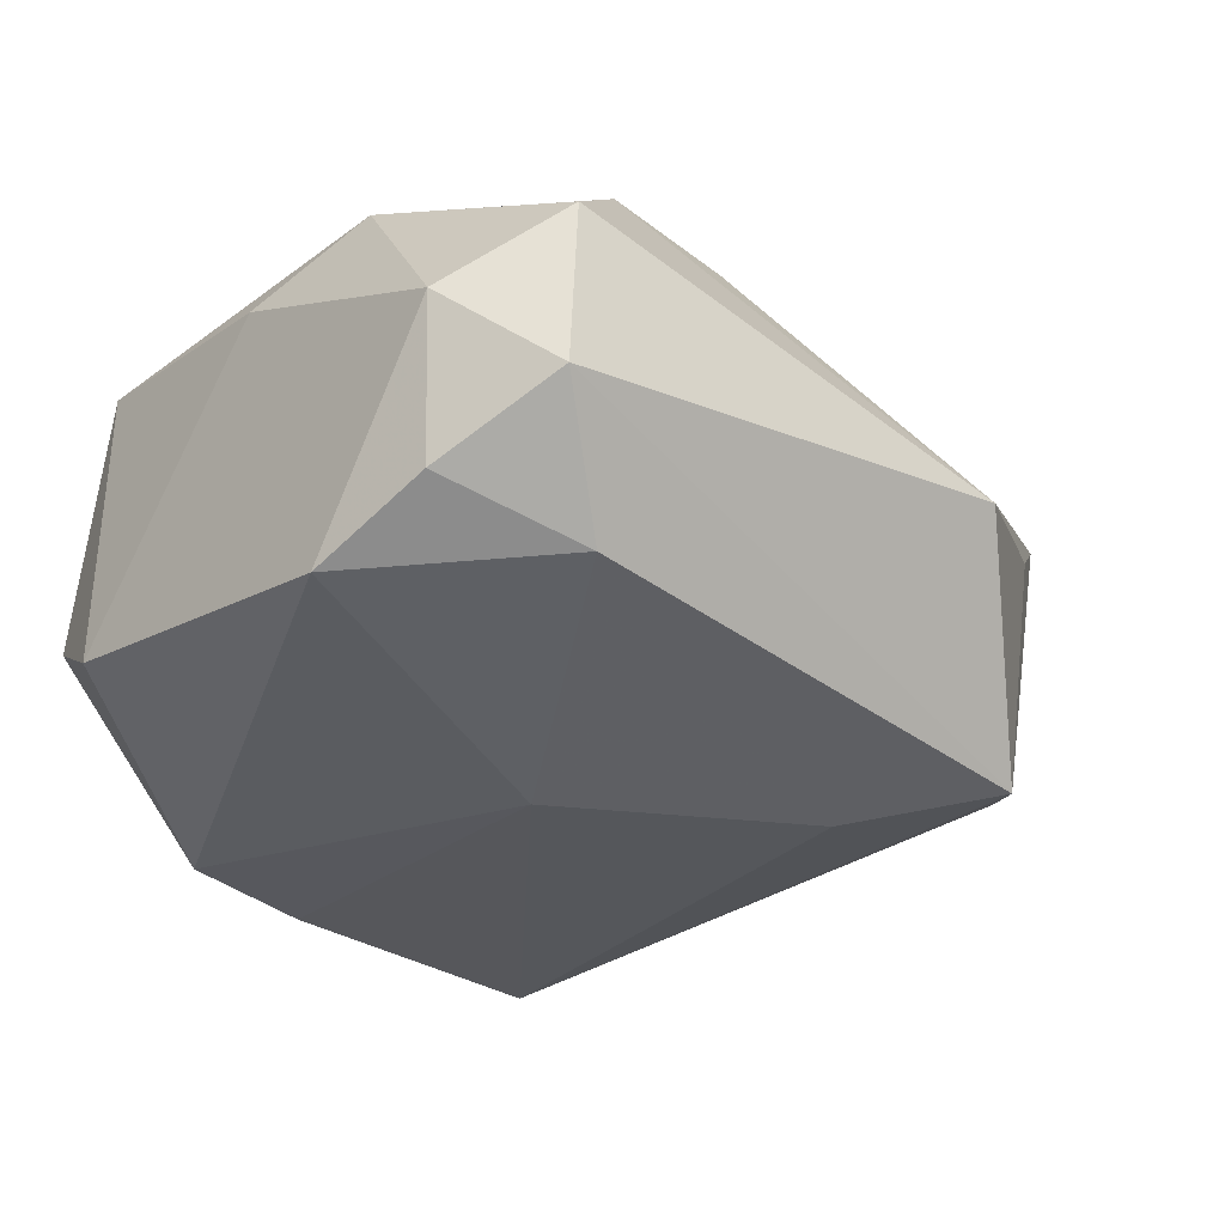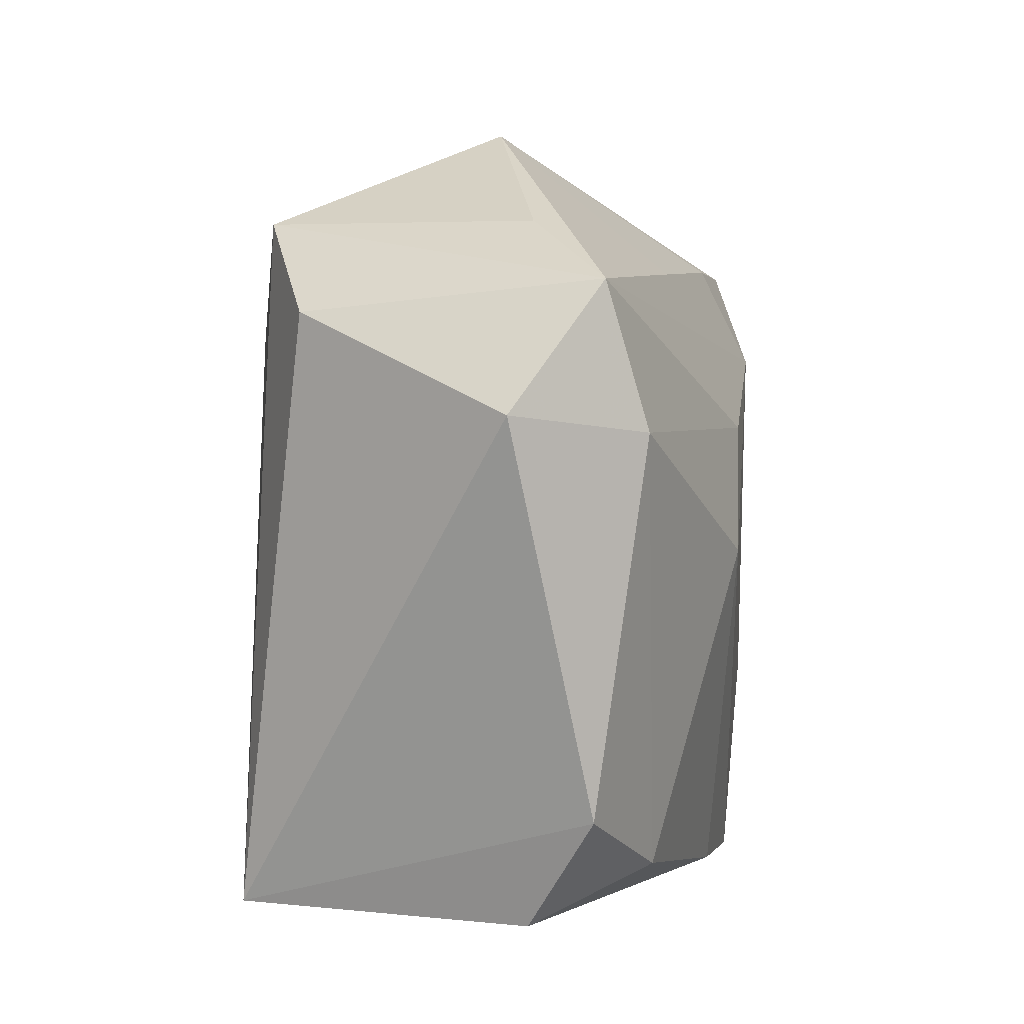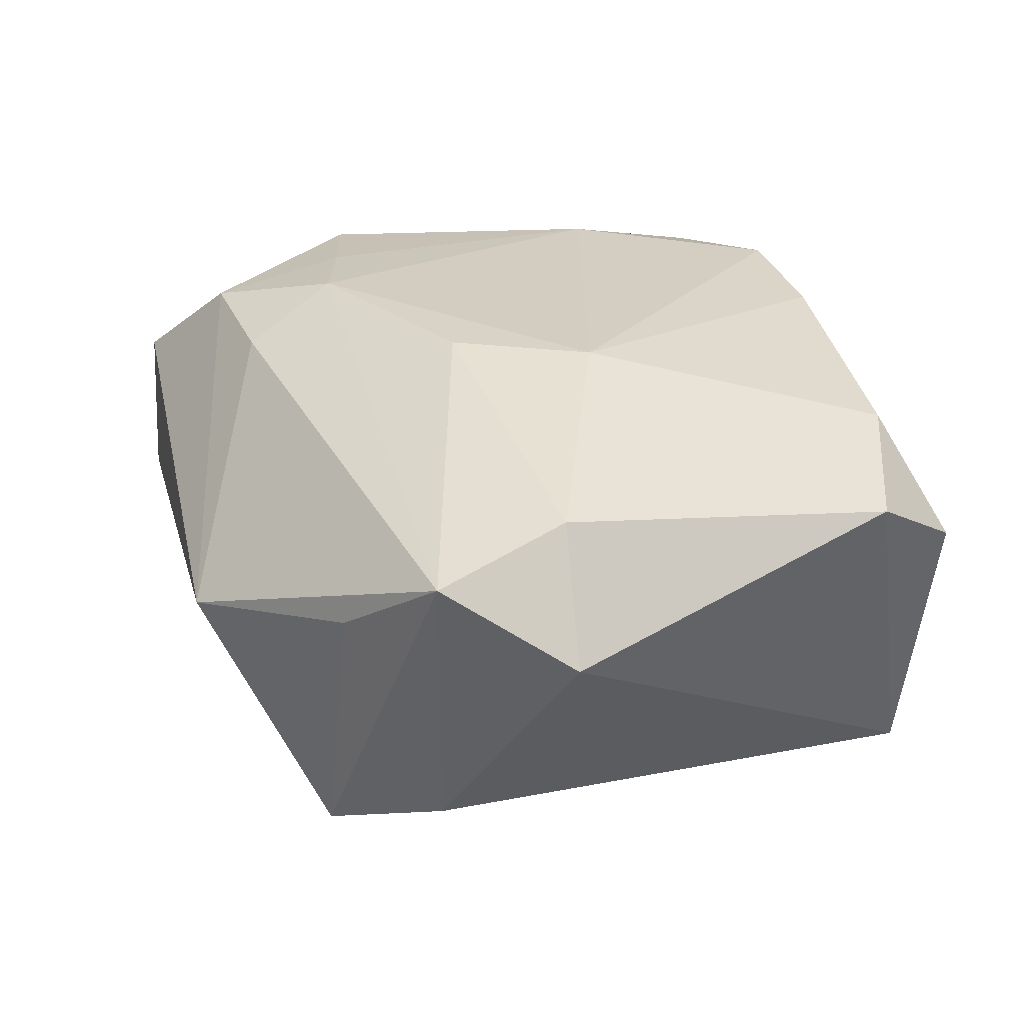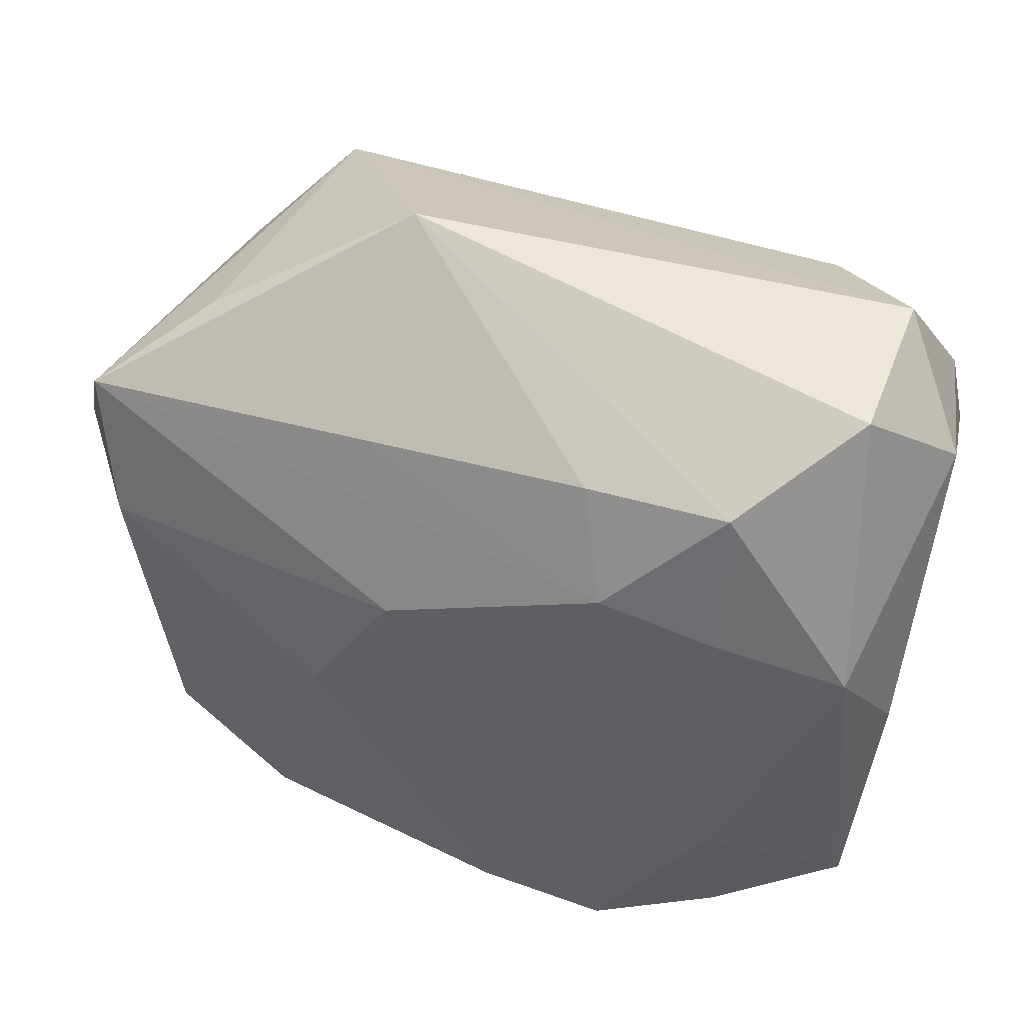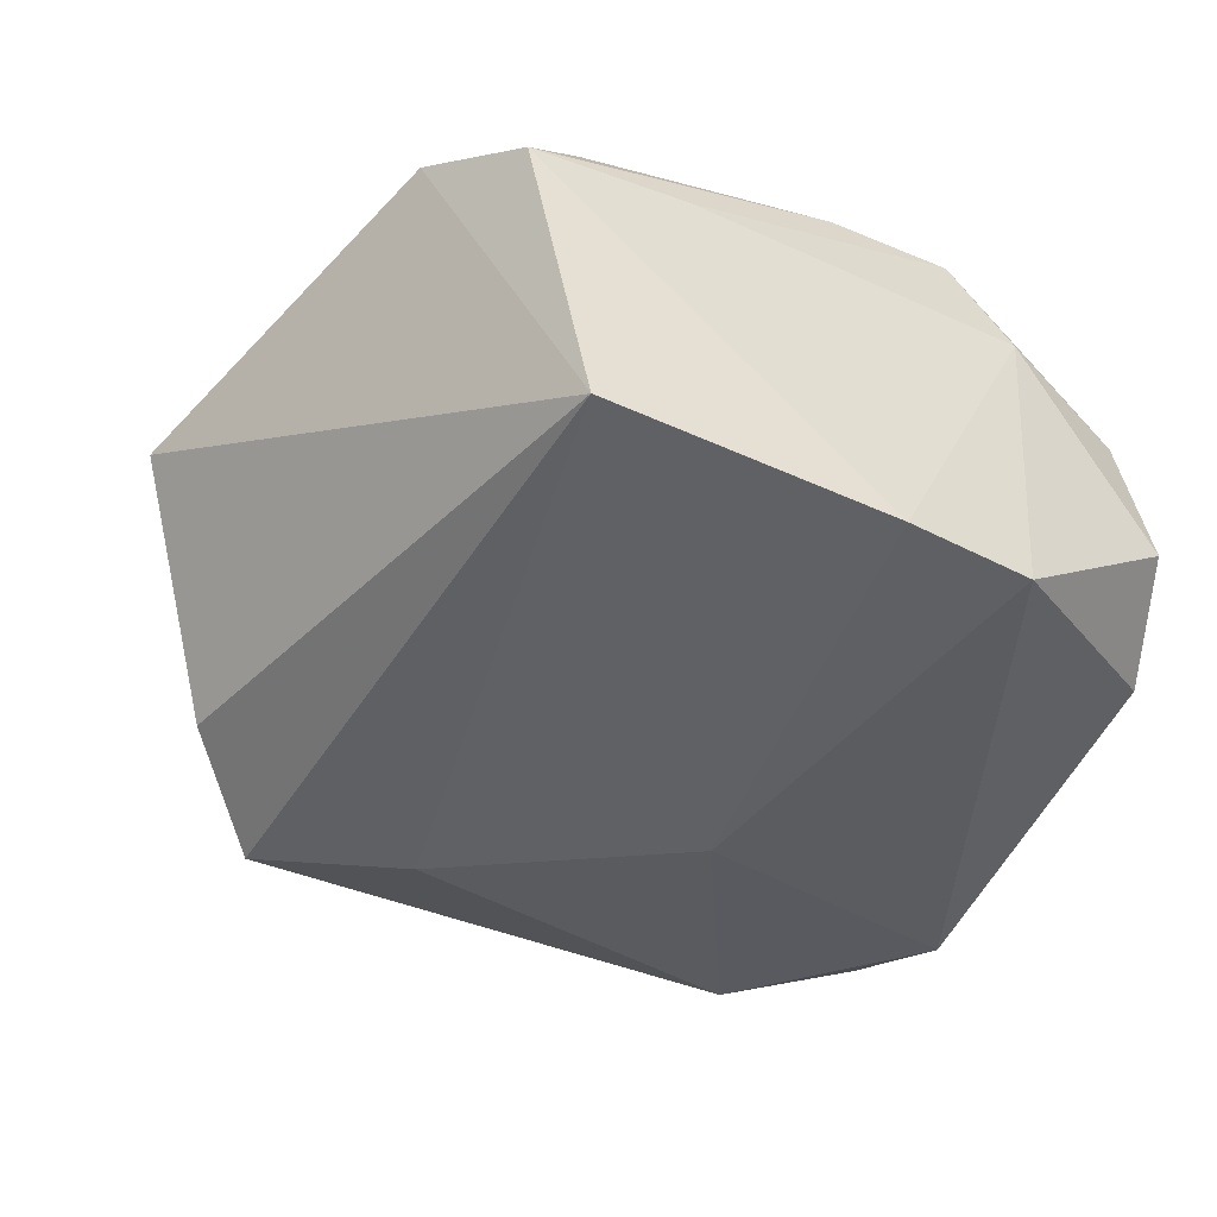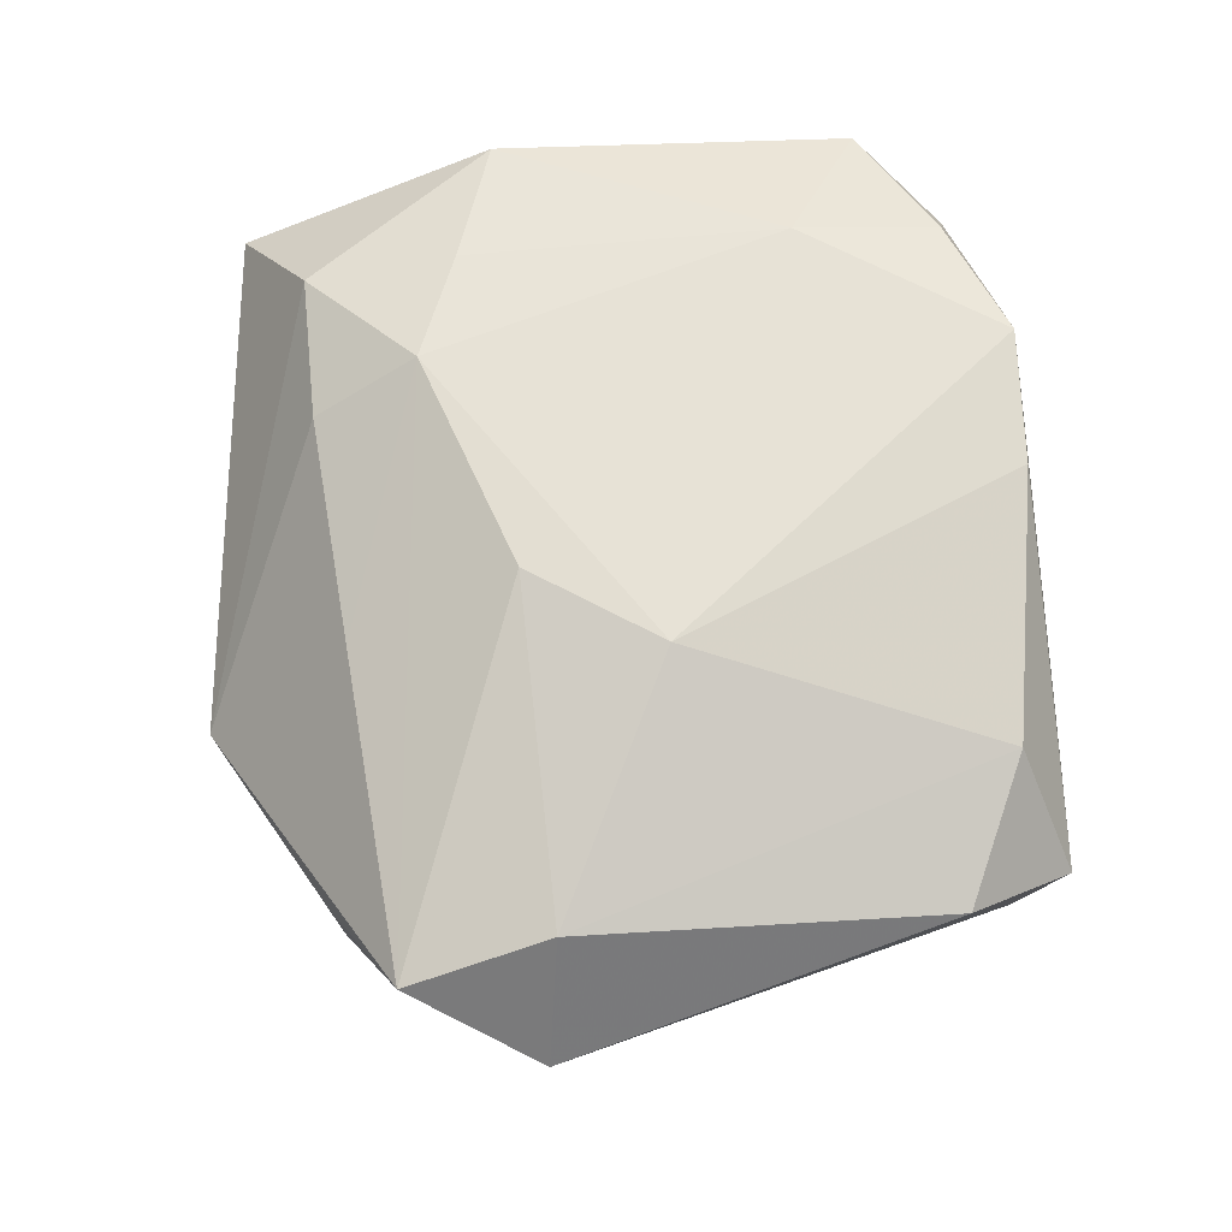
<metadata>
{"format":"obj","ext":"obj","renderer":"f3d","projection":"perspective","resolution":1024,"background":"white","views":[{"elev":-27.7,"azim":135.4,"up":"+Z"},{"elev":0.4,"azim":-82.8,"up":"+Y"},{"elev":26.1,"azim":-109.2,"up":"+Z"},{"elev":46.3,"azim":15.8,"up":"+Y"},{"elev":-47.2,"azim":-30.1,"up":"+Z"},{"elev":65.2,"azim":-93.9,"up":"+Z"}]}
</metadata>
<code>
v 0.01534 -0.01816 0.01241
v 0.02414 0.01569 -0.007082
v 0.005509 0.01817 0.01209
v -0.02012 0.01885 0.003488
v 0.02055 0.02247 0.007021
v -0.02092 -0.02205 0.00324
v 0.009879 -0.0215 -0.01308
v 0.01468 -0.009324 0.01432
v 0.01408 0.01844 0.01273
v -0.005877 0.007203 0.01491
v 0.02544 0.01684 0.002247
v 0.005249 0.003044 -0.01505
v 0.0245 0.0006003 0.009095
v -0.007856 0.0168 0.01049
v 0.001534 -0.02205 -0.01388
v -0.00856 0.0127 -0.01517
v 0.02504 0.008275 -0.01029
v -0.01079 -0.02203 0.005592
v 0.01984 -0.01947 0.00586
v -0.008145 0.02565 -1.185e-05
v 0.007279 0.01211 0.01506
v -0.01083 -0.0004936 0.01506
v -0.02982 0.00721 0.003159
v -0.02241 0.01349 -0.009879
v -0.02418 -0.01557 0.007364
v -0.01675 -0.02166 -0.01462
v 0.02313 -0.01399 0.0106
v 0.01402 0.009723 0.01447
v -0.01605 -0.019 0.01013
v -0.01642 0.01927 -0.01281
v 0.01125 -0.02205 0.007354
v 0.02393 -0.01345 -0.007163
v 0.02184 0.0074 0.01345
v 0.02125 -0.02004 -0.003381
v -0.02654 0.01485 0.00823
v -0.02502 0.006378 0.01056
v -0.0004047 -0.02101 0.01272
v 0.02135 0.02272 -0.003007
v 0.01601 0.01918 -0.009891
v 0.007685 -0.02121 0.01356
f 13 32 11
f 27 32 13
f 23 26 25
f 4 35 20
f 11 38 5
f 20 9 5
f 5 38 20
f 11 32 17
f 22 37 40
f 40 8 22
f 33 5 9
f 33 8 27
f 27 13 33
f 33 13 11
f 11 5 33
f 7 31 15
f 7 17 32
f 34 32 27
f 34 7 32
f 31 7 34
f 24 26 23
f 23 35 24
f 29 37 22
f 22 10 36
f 36 10 35
f 36 29 22
f 25 29 36
f 36 35 23
f 23 25 36
f 15 26 12
f 12 7 15
f 17 7 12
f 39 17 12
f 3 9 20
f 39 38 2
f 2 17 39
f 2 38 11
f 11 17 2
f 27 8 1
f 8 40 1
f 28 33 9
f 8 33 28
f 6 25 26
f 6 29 25
f 37 29 6
f 15 31 6
f 6 26 15
f 26 24 30
f 30 4 20
f 20 38 30
f 30 38 39
f 35 4 30
f 30 24 35
f 20 35 14
f 14 3 20
f 31 34 19
f 19 40 31
f 19 1 40
f 19 34 27
f 27 1 19
f 22 8 21
f 8 28 21
f 21 10 22
f 21 28 9
f 9 3 21
f 3 14 21
f 35 10 21
f 21 14 35
f 18 40 37
f 37 6 18
f 31 40 18
f 18 6 31
f 39 12 16
f 16 30 39
f 16 12 26
f 26 30 16

</code>
